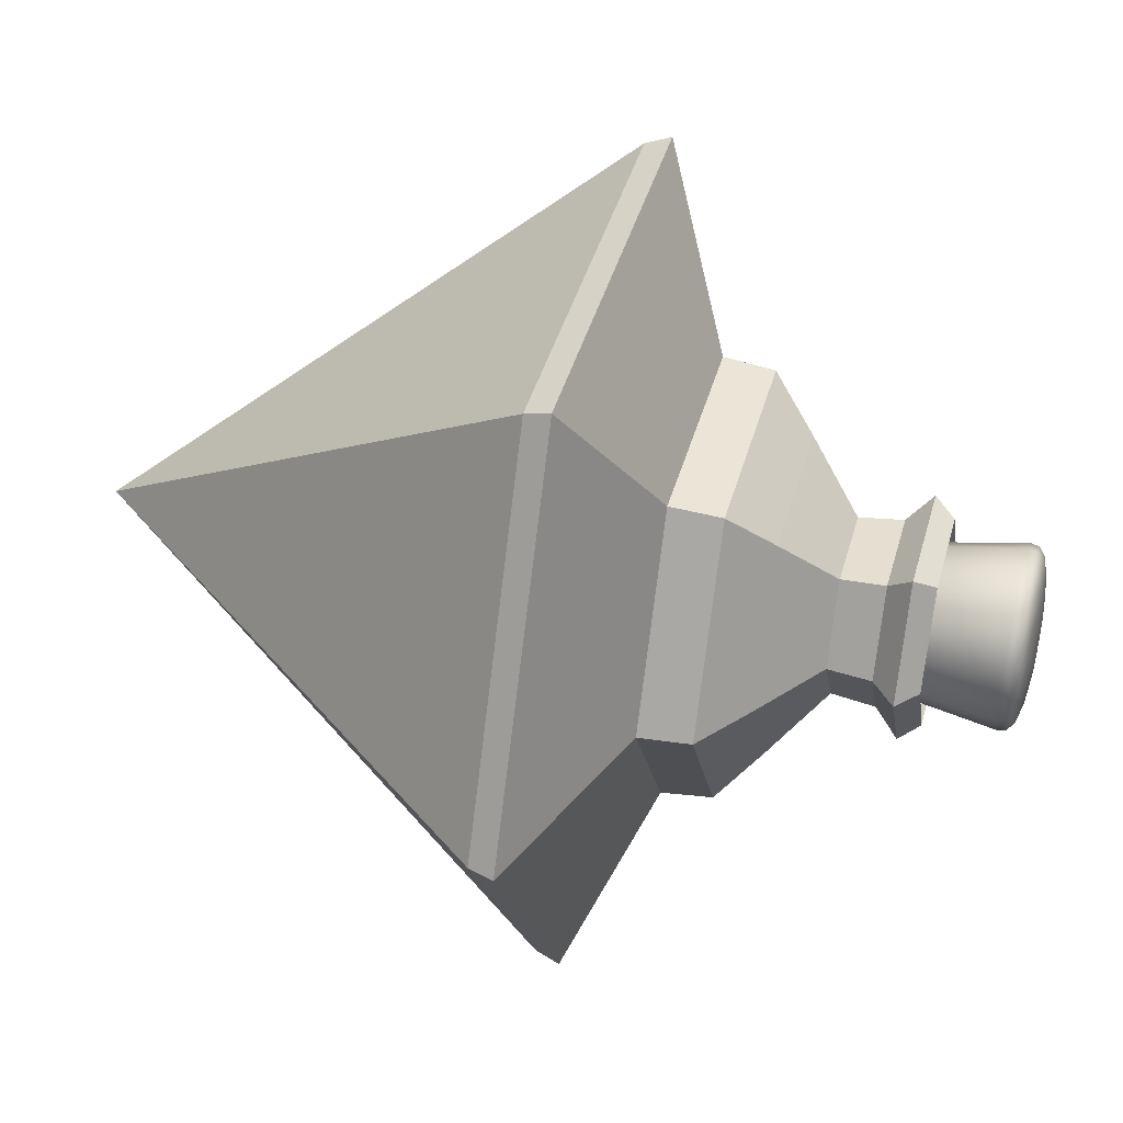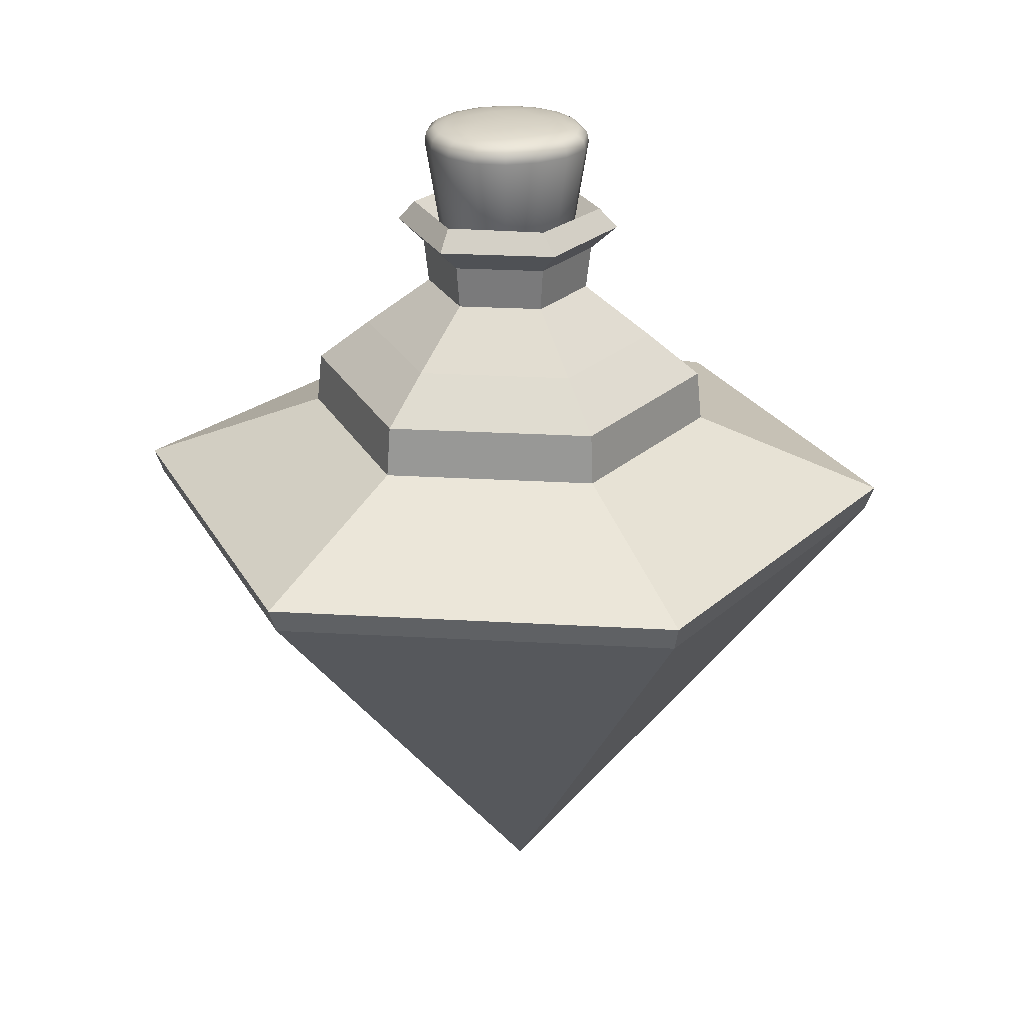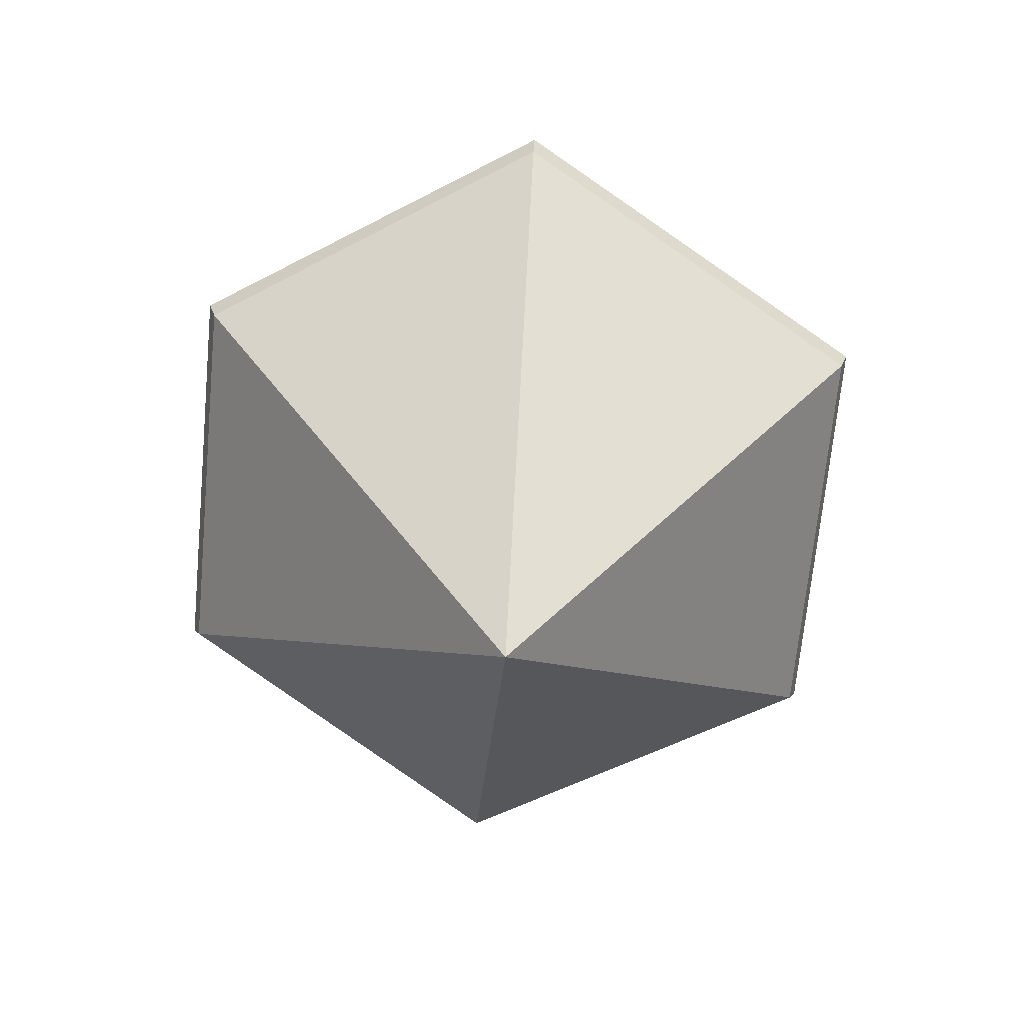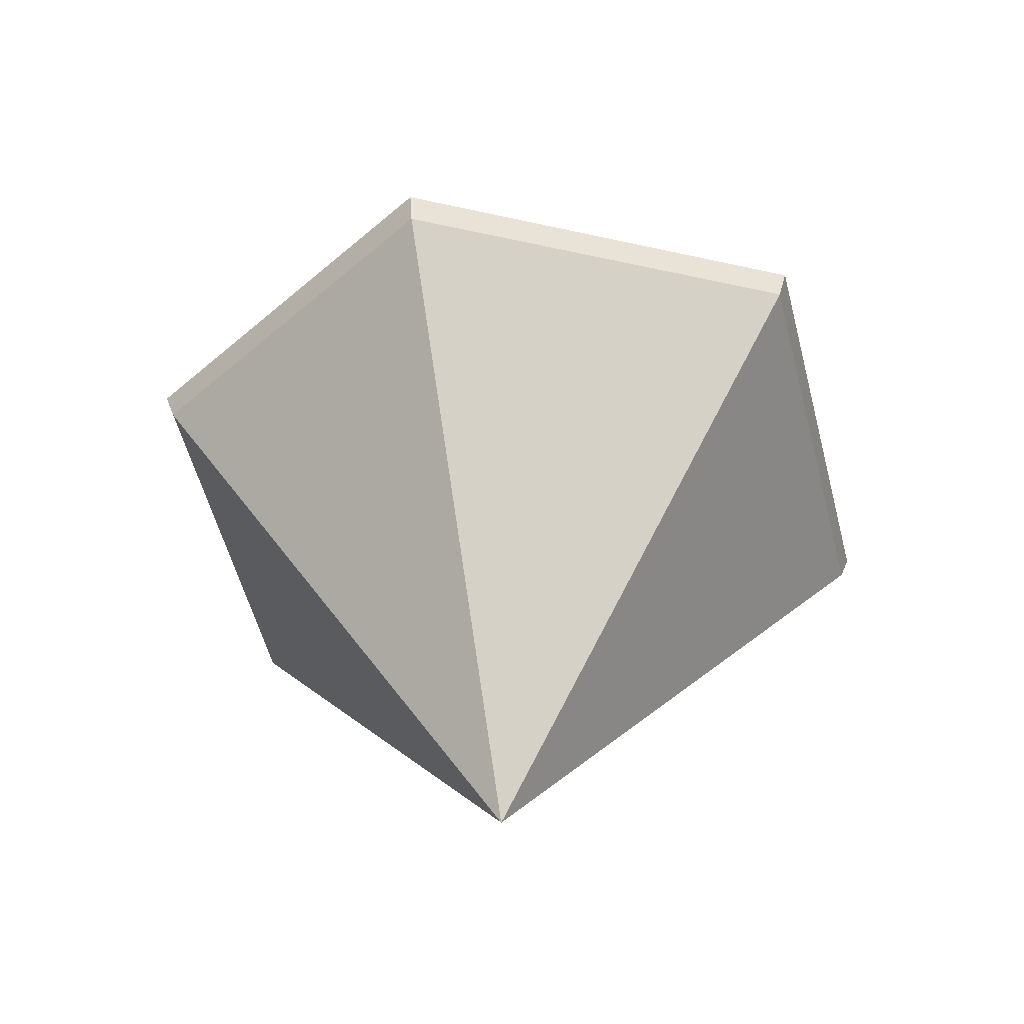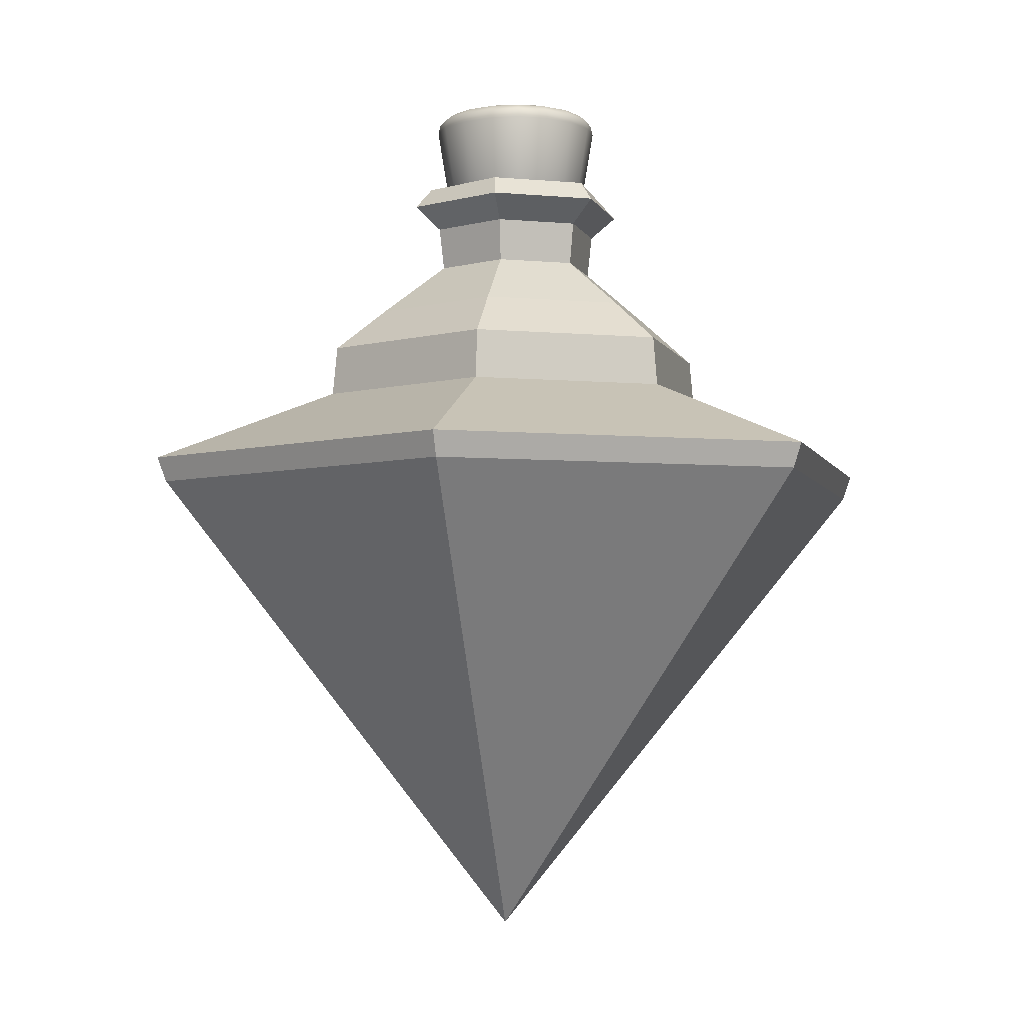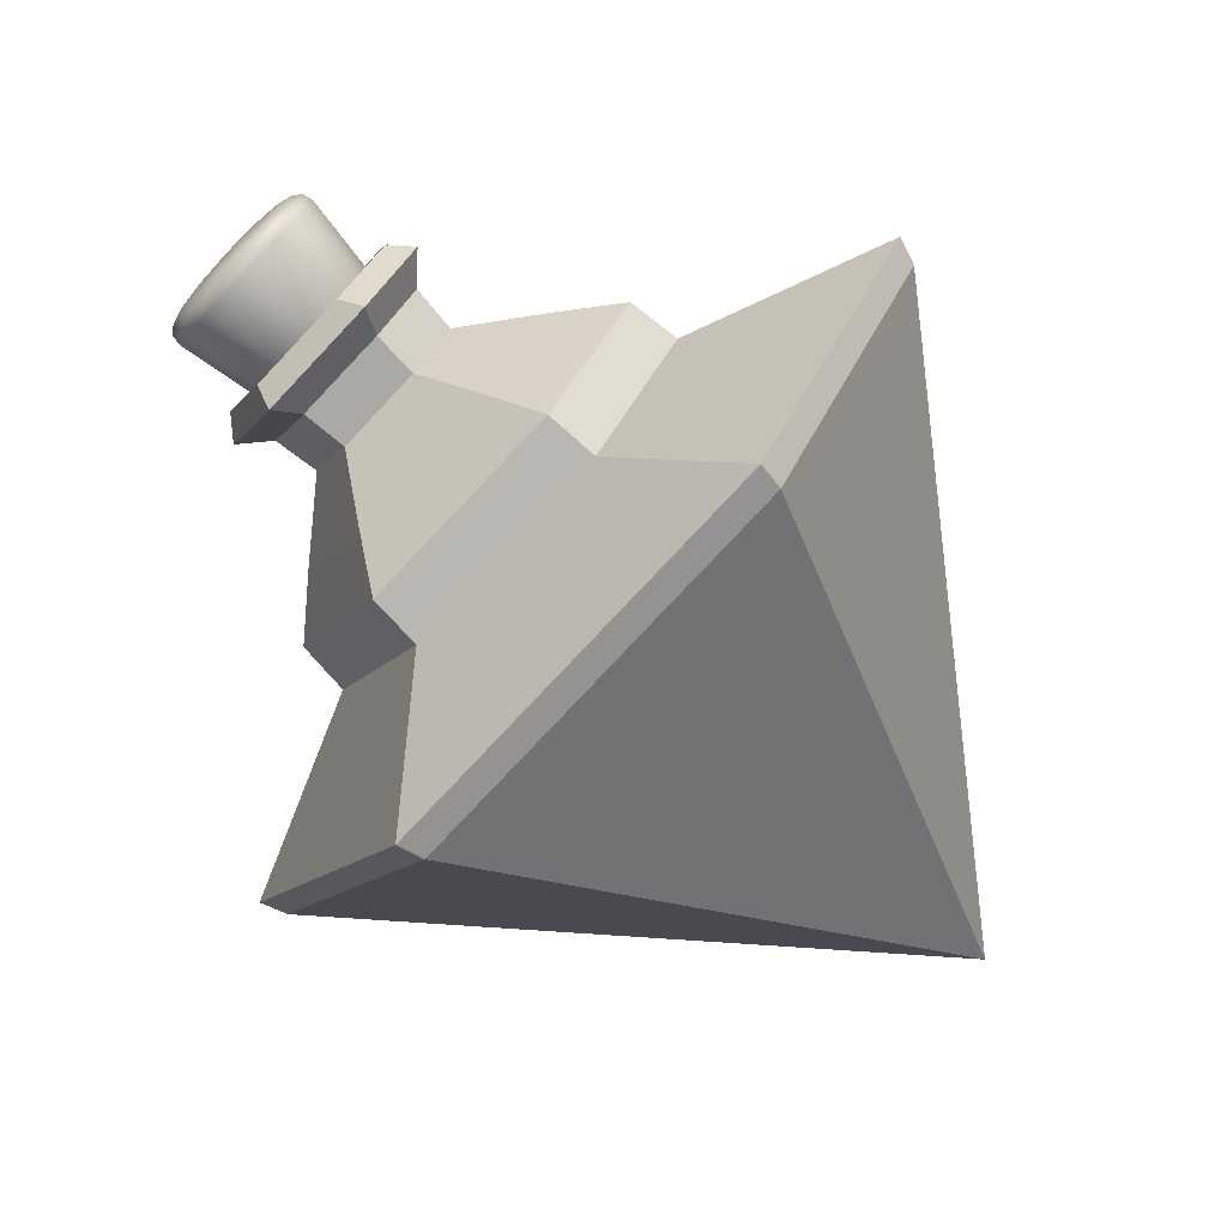
<metadata>
{"format":"obj","ext":"obj","renderer":"f3d","projection":"perspective","resolution":1024,"background":"white","views":[{"elev":41.2,"azim":105.0,"up":"+Z"},{"elev":25.4,"azim":67.2,"up":"+Y"},{"elev":-73.6,"azim":-34.7,"up":"+Y"},{"elev":-48.1,"azim":-75.9,"up":"+Y"},{"elev":-4.5,"azim":-136.9,"up":"+Y"},{"elev":-77.8,"azim":-133.4,"up":"+Z"}]}
</metadata>
<code>
o Potion11_Filled_Cube.073
v -0.1151 0.5706 -0.1864
v -0.1129 0.6231 -0.1818
v 0.1038 0.5706 -0.1929
v 0.101 0.6231 -0.1887
v 0.2189 0.5706 -0.006513
v 0.2139 0.6231 -0.006846
v 0.1151 0.5706 0.1864
v 0.1129 0.6231 0.1818
v -0.1129 0.6231 0.1818
v -0.1151 0.5706 0.1864
v -0.2139 0.6231 -0.006846
v -0.2189 0.5706 -0.006513
v 0.158 0.668 -0.005059
v 0.07464 0.668 -0.1394
v -0.0834 0.668 -0.1343
v -0.2154 0.4655 -0.347
v -0.2197 0.4917 -0.3557
v 0.1982 0.4917 -0.3681
v 0.1928 0.4655 -0.3601
v 0.4179 0.4917 -0.01243
v 0.4082 0.4655 -0.01307
v 0.2197 0.4917 0.3557
v 0.2154 0.4655 0.347
v -0.2197 0.4917 0.3557
v -0.2154 0.4655 0.347
v -0.4179 0.4917 -0.01243
v -0.4082 0.4655 -0.01307
v 0 -0.02729 -0.01742
v 0.0834 0.668 0.1343
v -0.0834 0.668 0.1343
v -0.158 0.668 -0.005059
v 0.08758 0.7222 -0.002803
v 0.04136 0.7222 -0.07724
v -0.04621 0.7222 -0.07444
v 0.04621 0.7222 0.07444
v -0.04621 0.7222 0.07444
v -0.08758 0.7222 -0.002803
v 0.09277 0.7671 -0.002969
v 0.04381 0.7671 -0.08183
v -0.04896 0.7671 -0.07886
v 0.04896 0.7671 0.07886
v -0.04896 0.7671 0.07886
v -0.09277 0.7671 -0.002969
v 0.1207 0.7919 -0.003865
v 0.05703 0.7919 -0.1065
v -0.06372 0.7919 -0.1026
v 0.06372 0.7919 0.1026
v -0.06372 0.7919 0.1026
v -0.1207 0.7919 -0.003865
v -0.09611 0.5486 -0.1678
v -0.0928 0.609 -0.1615
v 0.09724 0.5486 -0.1671
v 0.09347 0.609 -0.1611
v 0.1933 0.5486 0.00065
v 0.1863 0.609 0.000386
v 0.09611 0.5486 0.1678
v 0.0928 0.609 0.1615
v -0.0928 0.609 0.1615
v -0.09611 0.5486 0.1678
v -0.1863 0.609 0.000386
v -0.1933 0.5486 0.00065
v 0.1404 0.6454 -0.000136
v 0.07007 0.6454 -0.1216
v -0.0703 0.6454 -0.1215
v -0.1967 0.4793 -0.3283
v -0.1938 0.4766 -0.3287
v 0.1878 0.4766 -0.3322
v 0.186 0.4793 -0.3345
v 0.3816 0.4766 -0.003478
v 0.3827 0.4793 -0.006173
v 0.1938 0.4766 0.3287
v 0.1967 0.4793 0.3283
v -0.1938 0.4766 0.3287
v -0.1967 0.4793 0.3283
v -0.3816 0.4766 -0.003478
v -0.3827 0.4793 -0.006173
v -0.003375 0.02838 -0.0193
v 0.004717 0.02838 -0.01463
v -0.01147 0.02838 -0.01463
v 0.0703 0.6454 0.1215
v -0.0703 0.6454 0.1215
v -0.1404 0.6454 -0.000136
v 0.05804 0.7082 0.005679
v 0.03394 0.7082 -0.04743
v -0.0241 0.7082 -0.05311
v 0.0241 0.7082 0.05311
v -0.0241 0.7082 0.05311
v -0.05804 0.7082 0.005679
v 0.06612 0.7822 0.004539
v 0.03699 0.7822 -0.055
v -0.02913 0.7822 -0.05953
v 0.02913 0.7822 0.05953
v -0.02913 0.7822 0.05953
v -0.06612 0.7822 0.004539
v 0.1017 0.8135 0.000746
v 0.05151 0.8135 -0.08772
v -0.05021 0.8135 -0.08847
v 0.05021 0.8135 0.08847
v -0.05021 0.8135 0.08847
v -0.1017 0.8135 0.000746
v -0.1183 0.3292 -0.2128
v -0.1251 0.3292 -0.2088
v 0.1251 0.3292 -0.2088
v 0.1183 0.3292 -0.2128
v 0.2434 0.3292 0.003926
v 0.2434 0.3292 -0.003926
v 0.1183 0.3292 0.2128
v 0.1251 0.3292 0.2088
v -0.1251 0.3292 0.2088
v -0.1183 0.3292 0.2128
v -0.2434 0.3292 -0.003926
v -0.2434 0.3292 0.003926
v -0.003375 0.04036 -0.01841
v 0.003944 0.04036 -0.01419
v 0.003944 0.04036 -0.005736
v -0.003375 0.04036 -0.001511
v -0.01069 0.04036 -0.005736
v -0.01069 0.04036 -0.01419
v -0.08532 0.8954 0
v -0.08722 0.8856 0
v -0.07961 0.8953 0.03409
v -0.0775 0.9022 0
v -0.07961 0.8953 -0.03408
v -0.0814 0.8856 -0.03489
v -0.0814 0.8856 0.03489
v -0.07221 0.9018 0.03082
v -0.07221 0.9018 -0.03082
v 0 0.8954 0.08533
v 0 0.8856 0.08722
v 0.03409 0.8953 0.07961
v 0 0.9022 0.0775
v -0.03409 0.8953 0.07961
v -0.03489 0.8856 0.0814
v 0.03489 0.8856 0.0814
v 0.03082 0.9018 0.07222
v -0.03082 0.9018 0.07222
v 0 0.8954 -0.08532
v 0 0.8856 -0.08721
v -0.03409 0.8953 -0.07961
v 0 0.9022 -0.0775
v 0.03409 0.8953 -0.07961
v 0.03489 0.8856 -0.0814
v -0.03489 0.8856 -0.0814
v -0.03082 0.9018 -0.07221
v 0.03082 0.9018 -0.07221
v 0.08532 0.8954 0
v 0.08722 0.8856 0
v 0.07961 0.8953 -0.03408
v 0.0775 0.9022 0
v 0.07961 0.8953 0.03409
v 0.0814 0.8856 0.03489
v 0.0814 0.8856 -0.03489
v 0.07221 0.9018 -0.03082
v 0.07221 0.9018 0.03082
v 0 0.7231 0
v 0.0272 0.7252 0
v 0 0.7252 0.0272
v -0.0272 0.7252 0
v 0 0.7252 -0.0272
v 0.02539 0.7271 -0.02539
v 0.02539 0.7271 0.02539
v -0.02539 0.7271 0.02539
v -0.02539 0.7271 -0.02539
v 0 0.91 0
v 0 0.9092 0.03335
v 0.03335 0.9092 0
v 0 0.9092 -0.03335
v -0.03335 0.9092 0
v -0.03101 0.9083 0.03101
v 0.03101 0.9083 0.03101
v 0.03101 0.9083 -0.03101
v -0.03101 0.9083 -0.03101
v -0.06459 0.7416 0
v -0.06028 0.7425 -0.02583
v -0.06028 0.7425 0.02583
v 0 0.7416 0.06459
v -0.02583 0.7425 0.06028
v 0.02583 0.7425 0.06028
v 0 0.7416 -0.06458
v 0.02583 0.7425 -0.06028
v -0.02583 0.7425 -0.06028
v 0.06459 0.7416 0
v 0.06028 0.7425 0.02583
v 0.06028 0.7425 -0.02583
v -0.05682 0.9059 0.02862
v -0.06107 0.9065 0
v -0.05682 0.9059 -0.02862
v -0.02862 0.9059 -0.05682
v 0 0.9065 -0.06106
v 0.02862 0.9059 -0.05682
v 0.05682 0.9059 -0.02862
v 0.06107 0.9065 0
v 0.05682 0.9059 0.02862
v 0.02862 0.9059 0.05682
v 0 0.9065 0.06107
v -0.02862 0.9059 0.05682
v -0.06396 0.8856 0.06396
v -0.06251 0.8952 0.06251
v -0.05658 0.9015 0.05658
v 0.06396 0.8856 0.06396
v 0.06251 0.8952 0.06251
v 0.05658 0.9015 0.05658
v -0.04736 0.7433 -0.04736
v 0.04736 0.7433 -0.04736
v 0.0468 0.7329 -0.02368
v 0.05015 0.7314 0
v 0.0468 0.7329 0.02369
v -0.02368 0.7329 -0.0468
v 0 0.7314 -0.05015
v 0.02368 0.7329 -0.0468
v 0.02368 0.7329 0.04681
v 0 0.7314 0.05015
v -0.02368 0.7329 0.04681
v -0.0468 0.7329 0.02369
v -0.05015 0.7314 0
v -0.0468 0.7329 -0.02368
v -0.05658 0.9015 -0.05658
v -0.06251 0.8952 -0.06251
v -0.06396 0.8856 -0.06396
v 0.05658 0.9015 -0.05658
v 0.06251 0.8952 -0.06251
v 0.06396 0.8856 -0.06396
v -0.04736 0.7433 0.04736
v 0.04736 0.7433 0.04736
v -0.04823 0.9045 0.04823
v -0.04823 0.9045 -0.04823
v 0.04823 0.9045 -0.04823
v 0.04823 0.9045 0.04823
v -0.03999 0.7361 0.03999
v -0.03999 0.7361 -0.03999
v 0.03999 0.7361 0.03999
v 0.03999 0.7361 -0.03999
f 30 36 37 31
f 13 14 33 32
f 22 7 10 24
f 11 9 30 31
f 14 15 34 33
f 6 4 14 13
f 1 17 26 12
f 8 29 30 9
f 20 5 7 22
f 27 28 25
f 16 28 27
f 28 21 23
f 18 3 5 20
f 28 16 19
f 2 15 14 4
f 21 19 18 20
f 10 7 8 9
f 12 10 9 11
f 6 13 29 8
f 29 13 32 35
f 17 1 3 18
f 28 19 21
f 25 23 22 24
f 27 25 24 26
f 1 12 11 2
f 23 21 20 22
f 19 16 17 18
f 16 27 26 17
f 25 28 23
f 12 26 24 10
f 2 11 31 15
f 32 33 39 38
f 15 31 37 34
f 30 29 35 36
f 33 34 40 39
f 36 42 43 37
f 35 32 38 41
f 38 39 45 44
f 34 37 43 40
f 36 35 41 42
f 39 40 46 45
f 42 48 49 43
f 41 38 44 47
f 54 55 53 52
f 40 43 49 46
f 42 41 47 48
f 52 53 51 50
f 56 57 55 54
f 87 81 82 88
f 62 83 84 63
f 71 73 59 56
f 81 58 60 82
f 63 84 85 64
f 55 62 63 53
f 50 61 75 66
f 81 80 57 58
f 69 71 56 54
f 79 76 74
f 65 76 79
f 78 72 70
f 67 69 54 52
f 65 79 77 68
f 63 64 51 53
f 70 69 67 68
f 58 57 56 59
f 60 58 59 61
f 80 62 55 57
f 80 86 83 62
f 50 66 67 52
f 68 77 78 70
f 73 71 72 74
f 75 73 74 76
f 50 51 60 61
f 72 71 69 70
f 68 67 66 65
f 65 66 75 76
f 72 78 77 79 74
f 75 61 59 73
f 51 64 82 60
f 83 89 90 84
f 64 85 88 82
f 87 86 80 81
f 84 90 91 85
f 93 87 88 94
f 92 89 83 86
f 89 95 96 90
f 85 91 94 88
f 93 92 86 87
f 90 96 97 91
f 99 93 94 100
f 98 95 89 92
f 44 45 96 95
f 91 97 100 94
f 99 98 92 93
f 45 46 97 96
f 47 44 95 98
f 46 49 100 97
f 3 1 2 4
f 48 47 98 99
f 49 48 99 100
f 7 5 6 8
f 5 3 4 6
f 104 113 101
f 112 117 109
f 108 115 105
f 102 118 111
f 110 116 107
f 106 114 103
f 113 114 115 116 117 118
f 103 114 113 104
f 107 116 115 108
f 116 110 109 117
f 114 106 105 115
f 117 112 111 118
f 101 113 118 102
f 101 102 111 112 109 110 107 108 105 106 103 104
f 119 123 124 120
f 123 218 219 124
f 223 197 125 175
f 119 120 125 121
f 121 125 197 198
f 119 121 126 122
f 122 126 185 186
f 121 198 199 126
f 126 199 225 185
f 119 122 127 123
f 123 127 217 218
f 122 186 187 127
f 127 187 226 217
f 128 132 133 129
f 132 198 197 133
f 128 129 134 130
f 130 134 200 201
f 128 130 135 131
f 131 135 194 195
f 130 201 202 135
f 135 202 228 194
f 128 131 136 132
f 132 136 199 198
f 131 195 196 136
f 136 196 225 199
f 137 141 142 138
f 141 221 222 142
f 137 138 143 139
f 139 143 219 218
f 137 139 144 140
f 140 144 188 189
f 139 218 217 144
f 144 217 226 188
f 137 140 145 141
f 141 145 220 221
f 140 189 190 145
f 145 190 227 220
f 146 150 151 147
f 150 201 200 151
f 146 147 152 148
f 148 152 222 221
f 146 148 153 149
f 149 153 191 192
f 148 221 220 153
f 153 220 227 191
f 146 149 154 150
f 150 154 202 201
f 149 192 193 154
f 154 193 228 202
f 155 159 160 156
f 156 160 205 206
f 159 209 210 160
f 160 210 232 205
f 155 156 161 157
f 157 161 211 212
f 156 206 207 161
f 161 207 231 211
f 155 157 162 158
f 158 162 214 215
f 157 212 213 162
f 162 213 229 214
f 155 158 163 159
f 159 163 208 209
f 158 215 216 163
f 163 216 230 208
f 164 168 169 165
f 165 169 196 195
f 168 186 185 169
f 169 185 225 196
f 164 165 170 166
f 166 170 193 192
f 165 195 194 170
f 170 194 228 193
f 164 166 171 167
f 167 171 190 189
f 166 192 191 171
f 171 191 227 190
f 164 167 172 168
f 168 172 187 186
f 167 189 188 172
f 172 188 226 187
f 173 174 216 215
f 219 203 174 124
f 174 203 230 216
f 174 173 120 124
f 173 215 214 175
f 175 214 229 223
f 175 125 120 173
f 224 200 134 178
f 176 177 213 212
f 223 177 133 197
f 177 223 229 213
f 177 176 129 133
f 176 212 211 178
f 178 211 231 224
f 178 134 129 176
f 219 143 181 203
f 179 180 210 209
f 222 204 180 142
f 180 204 232 210
f 180 179 138 142
f 179 209 208 181
f 181 208 230 203
f 181 143 138 179
f 222 152 184 204
f 182 183 207 206
f 224 183 151 200
f 183 224 231 207
f 183 182 147 151
f 182 206 205 184
f 184 205 232 204
f 184 152 147 182

</code>
